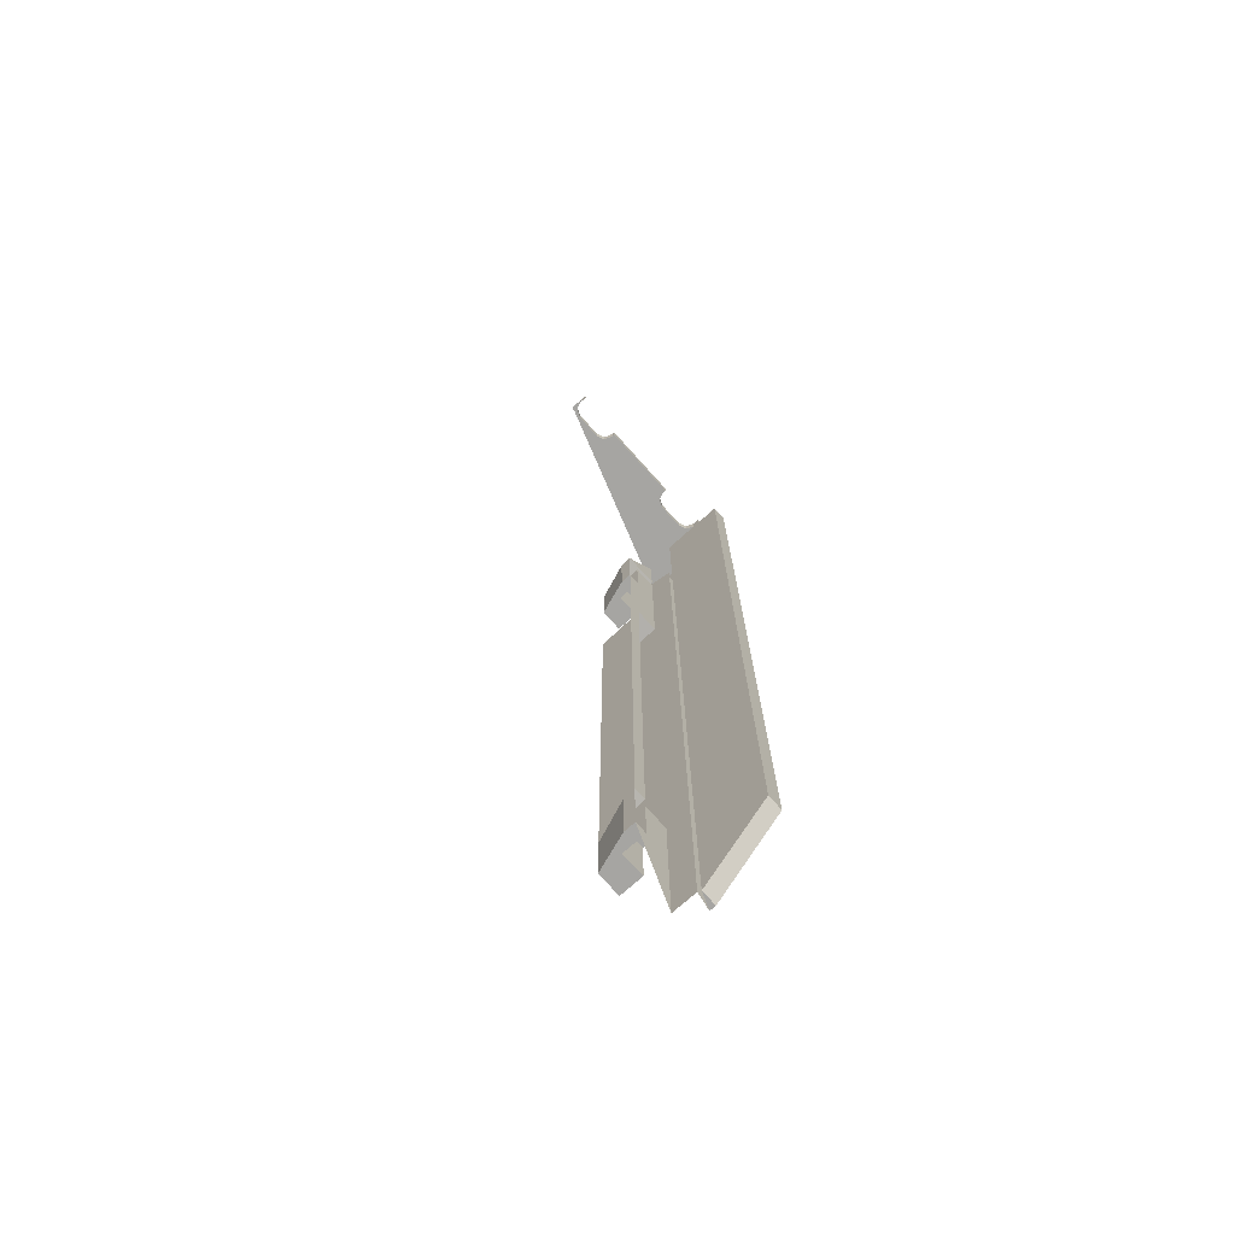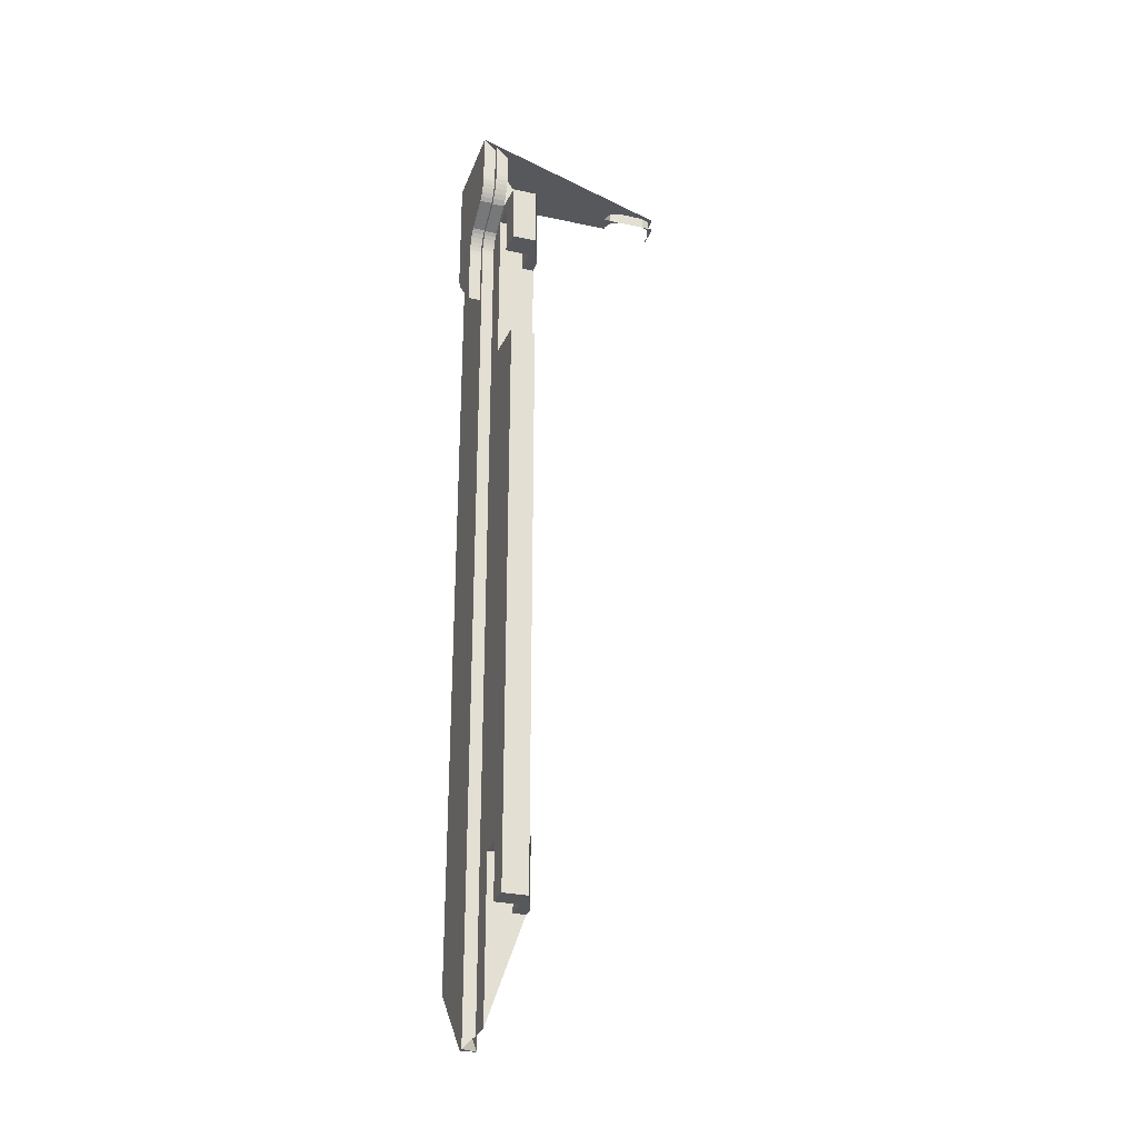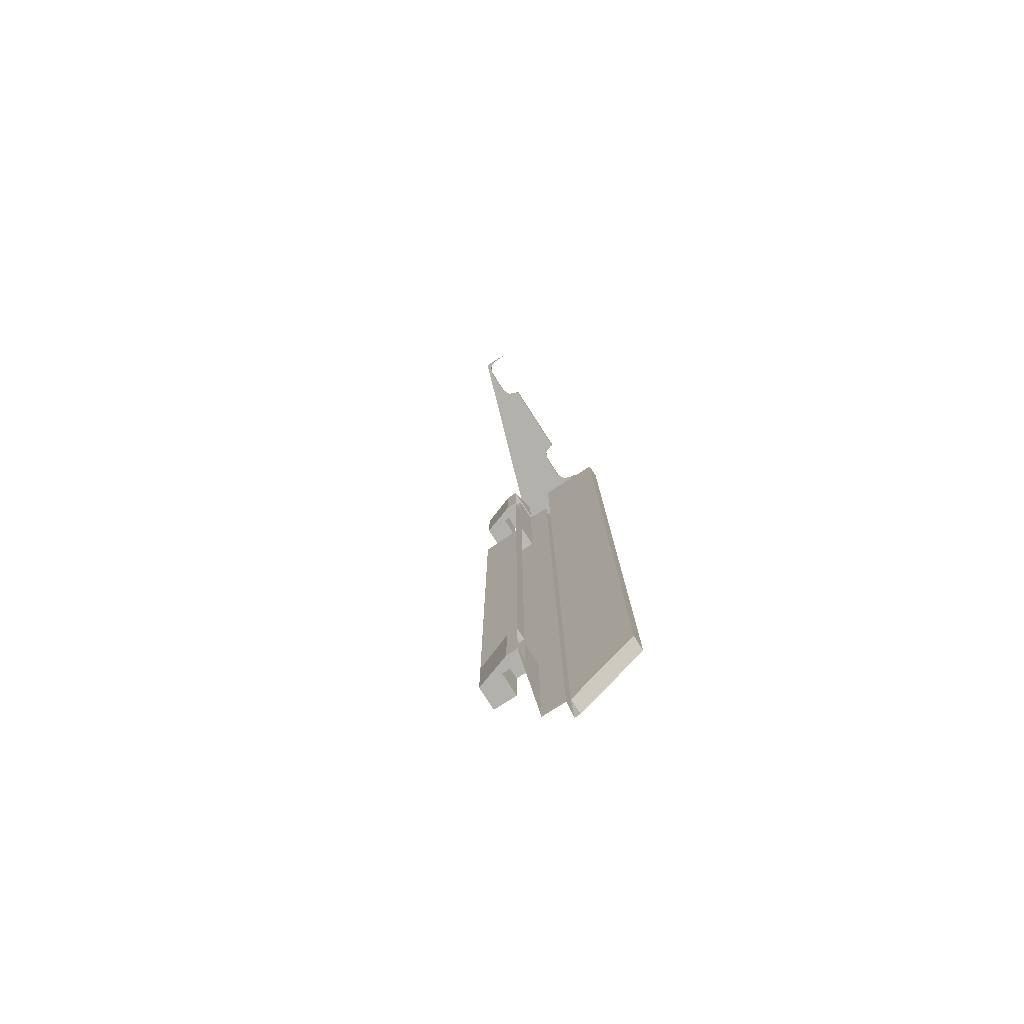
<metadata>
{"format":"obj","ext":"obj","renderer":"f3d","projection":"perspective","resolution":1024,"background":"white","views":[{"elev":-73.6,"azim":-48.1,"up":"+Z"},{"elev":-28.8,"azim":162.1,"up":"+Z"},{"elev":-79.0,"azim":-57.3,"up":"+Z"}]}
</metadata>
<code>
v 0.2543 0.9207 3.9
v 0.325 0.95 3.9
v 0.325 0.95 4
v 0.2543 0.9207 4
v 0.225 0.85 3.9
v 0.2543 0.9207 3.9
v 0.2543 0.9207 4
v 0.225 0.85 4
v 1.746 0.9207 3.9
v 1.675 0.95 3.9
v 1.675 0.95 4
v 1.746 0.9207 4
v 1.775 0.85 3.9
v 1.746 0.9207 3.9
v 1.746 0.9207 4
v 1.775 0.85 4
v 0.6207 0.9207 3.9
v 0.65 0.85 3.9
v 0.65 0.85 4
v 0.6207 0.9207 4
v 0.55 0.95 3.9
v 0.6207 0.9207 3.9
v 0.6207 0.9207 4
v 0.55 0.95 4
v 1.379 0.9207 3.9
v 1.45 0.95 3.9
v 1.45 0.95 4
v 1.379 0.9207 4
v 1.35 0.85 3.9
v 1.379 0.9207 3.9
v 1.379 0.9207 4
v 1.35 0.85 4
v 0.225 0.95 4
v 0.2543 0.9207 4
v 0.325 0.95 4
v 0.225 0.95 4
v 0.225 0.85 4
v 0.2543 0.9207 4
v 1.775 0.95 4
v 1.746 0.9207 4
v 1.675 0.95 4
v 1.775 0.95 4
v 1.775 0.85 4
v 1.746 0.9207 4
v 0.65 0.95 4
v 0.6207 0.9207 4
v 0.65 0.85 4
v 0.65 0.95 4
v 0.55 0.95 4
v 0.6207 0.9207 4
v 1.35 0.95 4
v 1.379 0.9207 4
v 1.45 0.95 4
v 1.35 0.95 4
v 1.35 0.85 4
v 1.379 0.9207 4
v 0.225 0.95 3.9
v 0.2543 0.9207 3.9
v 0.325 0.95 3.9
v 0.225 0.95 3.9
v 0.225 0.85 3.9
v 0.2543 0.9207 3.9
v 1.775 0.95 3.9
v 1.746 0.9207 3.9
v 1.675 0.95 3.9
v 1.775 0.95 3.9
v 1.775 0.85 3.9
v 1.746 0.9207 3.9
v 0.65 0.95 3.9
v 0.6207 0.9207 3.9
v 0.65 0.85 3.9
v 0.65 0.95 3.9
v 0.55 0.95 3.9
v 0.6207 0.9207 3.9
v 1.35 0.95 3.9
v 1.379 0.9207 3.9
v 1.45 0.95 3.9
v 1.35 0.95 3.9
v 1.35 0.85 3.9
v 1.379 0.9207 3.9
v 2 0.8732 2.873
v 2 0.8 3.05
v 2 0.8022 3.017
v 2 0.8517 2.898
v 2 0.8517 2.898
v 2 0.8022 3.017
v 2 0.8085 2.985
v 2 0.8335 2.925
v 2 0.8335 2.925
v 2 0.8085 2.985
v 2 0.819 2.954
v 1.9 0.8022 3.017
v 2 0.8022 3.017
v 2 0.8 3.05
v 1.9 0.8 3.05
v 1.9 0.8085 2.985
v 2 0.8085 2.985
v 2 0.8022 3.017
v 1.9 0.8022 3.017
v 1.9 0.819 2.954
v 2 0.819 2.954
v 2 0.8085 2.985
v 1.9 0.8085 2.985
v 1.9 0.8335 2.925
v 2 0.8335 2.925
v 2 0.819 2.954
v 1.9 0.819 2.954
v 1.9 0.8517 2.898
v 2 0.8517 2.898
v 2 0.8335 2.925
v 1.9 0.8335 2.925
v 1.9 0.8732 2.873
v 2 0.8732 2.873
v 2 0.8517 2.898
v 1.9 0.8517 2.898
v 2 1.55 3.6
v 2 1.55 4
v 2 0.8 4
v 2 1.15 3.35
v 2 1.462 3.388
v 2 1.55 3.6
v 2 1.547 3.561
v 2 1.488 3.417
v 2 1.488 3.417
v 2 1.547 3.561
v 2 1.54 3.522
v 2 1.51 3.45
v 2 1.51 3.45
v 2 1.54 3.522
v 2 1.527 3.485
v 1.9 1.547 3.561
v 2 1.547 3.561
v 2 1.55 3.6
v 1.9 1.55 3.6
v 1.9 1.54 3.522
v 2 1.54 3.522
v 2 1.547 3.561
v 1.9 1.547 3.561
v 1.9 1.527 3.485
v 2 1.527 3.485
v 2 1.54 3.522
v 1.9 1.54 3.522
v 1.9 1.51 3.45
v 2 1.51 3.45
v 2 1.527 3.485
v 1.9 1.527 3.485
v 1.9 1.488 3.417
v 2 1.488 3.417
v 2 1.51 3.45
v 1.9 1.51 3.45
v 1.9 1.462 3.388
v 2 1.462 3.388
v 2 1.488 3.417
v 1.9 1.488 3.417
v 2 1.153 3.089
v 2 1.15 3.05
v 2 1.15 3.35
v 2 1.16 3.128
v 2 1.153 3.089
v 2 1.15 3.35
v 2 1.173 3.165
v 2 1.16 3.128
v 2 1.15 3.35
v 2 1.19 3.2
v 2 1.173 3.165
v 2 1.15 3.35
v 2 1.212 3.233
v 2 1.19 3.2
v 2 1.15 3.35
v 2 1.238 3.262
v 2 1.212 3.233
v 2 1.15 3.35
v 1.9 1.153 3.089
v 2 1.153 3.089
v 2 1.15 3.05
v 1.9 1.15 3.05
v 1.9 1.16 3.128
v 2 1.16 3.128
v 2 1.153 3.089
v 1.9 1.153 3.089
v 1.9 1.173 3.165
v 2 1.173 3.165
v 2 1.16 3.128
v 1.9 1.16 3.128
v 1.9 1.19 3.2
v 2 1.19 3.2
v 2 1.173 3.165
v 1.9 1.173 3.165
v 1.9 1.212 3.233
v 2 1.212 3.233
v 2 1.19 3.2
v 1.9 1.19 3.2
v 1.9 1.238 3.262
v 2 1.238 3.262
v 2 1.212 3.233
v 1.9 1.212 3.233
v 2 1.55 3.6
v 2 1.15 3.35
v 2 1.238 3.262
v 2 1.462 3.388
v 2 1.15 3.35
v 2 0.8 4
v 2 0.8 3.05
v 2 1.15 3.05
v 2 1.15 3.05
v 2 0.8 3.05
v 2 0.8732 2.873
v 2 1.15 2.575
v 1.9 1.202 3.083
v 1.9 1.2 3.05
v 1.9 1.2 3.3
v 1.9 1.209 3.115
v 1.9 1.202 3.083
v 1.9 1.2 3.3
v 1.9 1.219 3.146
v 1.9 1.209 3.115
v 1.9 1.2 3.3
v 1.9 1.234 3.175
v 1.9 1.219 3.146
v 1.9 1.2 3.3
v 1.9 1.252 3.202
v 1.9 1.234 3.175
v 1.9 1.2 3.3
v 1.9 1.273 3.227
v 1.9 1.252 3.202
v 1.9 1.2 3.3
v 1.8 1.202 3.083
v 1.9 1.202 3.083
v 1.9 1.2 3.05
v 1.8 1.2 3.05
v 1.8 1.209 3.115
v 1.9 1.209 3.115
v 1.9 1.202 3.083
v 1.8 1.202 3.083
v 1.8 1.219 3.146
v 1.9 1.219 3.146
v 1.9 1.209 3.115
v 1.8 1.209 3.115
v 1.8 1.234 3.175
v 1.9 1.234 3.175
v 1.9 1.219 3.146
v 1.8 1.219 3.146
v 1.8 1.252 3.202
v 1.9 1.252 3.202
v 1.9 1.234 3.175
v 1.8 1.234 3.175
v 1.8 1.273 3.227
v 1.9 1.273 3.227
v 1.9 1.252 3.202
v 1.8 1.252 3.202
v 1.9 1.497 3.353
v 1.9 1.6 3.6
v 1.9 1.597 3.554
v 1.9 1.528 3.387
v 1.9 1.528 3.387
v 1.9 1.597 3.554
v 1.9 1.588 3.509
v 1.9 1.553 3.425
v 1.9 1.553 3.425
v 1.9 1.588 3.509
v 1.9 1.573 3.466
v 1.8 1.597 3.554
v 1.9 1.597 3.554
v 1.9 1.6 3.6
v 1.8 1.6 3.6
v 1.8 1.588 3.509
v 1.9 1.588 3.509
v 1.9 1.597 3.554
v 1.8 1.597 3.554
v 1.8 1.573 3.466
v 1.9 1.573 3.466
v 1.9 1.588 3.509
v 1.8 1.588 3.509
v 1.8 1.553 3.425
v 1.9 1.553 3.425
v 1.9 1.573 3.466
v 1.8 1.573 3.466
v 1.8 1.528 3.387
v 1.9 1.528 3.387
v 1.9 1.553 3.425
v 1.8 1.553 3.425
v 1.8 1.497 3.353
v 1.9 1.497 3.353
v 1.9 1.528 3.387
v 1.8 1.528 3.387
v 1.9 1.6 3.6
v 1.9 1.6 3.9
v 1.9 1.55 3.9
v 1.9 1.55 3.6
v 1.9 1.6 3.6
v 1.9 1.55 3.6
v 1.9 1.462 3.388
v 1.9 1.497 3.353
v 1.9 1.273 3.227
v 1.9 1.497 3.353
v 1.9 1.462 3.388
v 1.9 1.2 3.3
v 1.9 1.2 3.05
v 1.9 1.2 3.3
v 1.9 1.15 3.05
v 1.9 1.15 2.575
v 1.9 1.2 -3.9
v 1.9 1.2 3.05
v 1.9 1.15 2.575
v 1.9 1.15 -3.9
v 1.9 0.8 3.05
v 1.9 0.8 3.9
v 1.9 0.6 3.9
v 1.9 0.6 -3.35
v 1.9 0.6 -3.35
v 1.9 0.8732 2.873
v 1.9 0.8 3.05
v 1.9 1.15 2.575
v 1.9 0.8732 2.873
v 1.9 0.6 -3.35
v 1.9 1.15 -3.9
v 2 1.55 3.6
v 1.9 1.55 3.6
v 1.9 1.55 3.9
v 2 1.55 4
v 1.9 1.238 3.262
v 1.9 1.462 3.388
v 2 1.462 3.388
v 2 1.238 3.262
v 1.9 1.15 2.575
v 1.9 1.15 3.05
v 2 1.15 3.05
v 2 1.15 2.575
v 2 0.8732 2.873
v 1.9 0.8732 2.873
v 1.9 1.15 2.575
v 2 1.15 2.575
v 1.9 0.8 3.9
v 1.9 0.8 3.05
v 2 0.8 3.05
v 2 0.8 4
v 1.45 0.95 3.9
v 1.675 0.95 3.9
v 1.675 0.95 4
v 1.45 0.95 4
v 0.325 0.95 4
v 0.325 0.95 3.9
v 0.55 0.95 3.9
v 0.55 0.95 4
v 1.775 1.15 -3.9
v 1.9 1.2 -3.9
v 1.9 1.15 -3.9
v 1.775 0.6 -3.35
v 1.775 1.15 -3.9
v 1.9 1.15 -3.9
v 1.9 0.6 -3.35
v 1.9 0.6 -3.35
v 1.9 0.6 3.9
v 1.775 0.6 3.9
v 1.775 0.6 -3.35
v 1.775 0.8 4
v 1.775 0.8 3.9
v 1.9 0.8 3.9
v 2 0.8 4
v 1.775 0.8 3.9
v 1.775 0.6 3.9
v 1.9 0.6 3.9
v 1.9 0.8 3.9
v 1.35 0.825 4
v 1.35 0.825 3.9
v 1.35 0.85 3.9
v 1.35 0.85 4
v 0.65 0.85 3.9
v 0.65 0.825 3.9
v 0.65 0.825 4
v 0.65 0.85 4
v 1.35 0.825 3.9
v 1.35 0.825 4
v 0.65 0.825 4
v 0.65 0.825 3.9
v 1.775 0.85 3.9
v 1.775 0.8 3.9
v 1.775 0.8 4
v 1.775 0.85 4
v 0.65 0.825 4
v 1.35 0.825 4
v 1.35 0.85 4
v 0.65 0.85 4
v 1.775 0.8 4
v 2 0.8 4
v 2 1.55 4
v 1.775 0.85 4
v 1.775 0.85 4
v 2 1.55 4
v 1.775 0.95 4
v 2 1.55 4
v 1.675 0.95 4
v 1.775 0.95 4
v 2 1.55 4
v 1.45 0.95 4
v 1.675 0.95 4
v 2 1.55 4
v 1.35 0.95 4
v 1.45 0.95 4
v 2 1.55 4
v 0.55 0.95 4
v 1.35 0.95 4
v 2 1.55 4
v 0.325 0.95 4
v 0.55 0.95 4
v 2 1.55 4
v 0.225 0.95 4
v 0.325 0.95 4
v 1.9 1.273 3.227
v 1.8 1.273 3.227
v 1.8 1.497 3.353
v 1.9 1.497 3.353
v 1.9 1.2 -3.9
v 1.8 1.2 -3.8
v 1.8 1.2 3.05
v 1.9 1.2 3.05
v 1.9 1.6 3.9
v 1.9 1.6 3.6
v 1.8 1.6 3.6
v 1.8 1.6 3.8
v 1.8 1.6 3.25
v 1.8 1.6 2.8
v 1.8 1.8 2.8
v 1.8 1.8 3.3
v 1.8 1.497 3.353
v 1.8 1.4 3.25
v 1.8 1.6 3.25
v 1.8 1.8 3.3
v 1.8 1.2 3.05
v 1.8 1.4 3.25
v 1.8 1.497 3.353
v 1.8 1.2 3.2
v 1.8 1.6 -2.5
v 1.8 1.6 -2.95
v 1.8 1.8 -2.95
v 1.8 1.8 1.85
v 1.8 1.4 1.9
v 1.8 1.4 -2.5
v 1.8 1.6 -2.5
v 1.8 1.8 1.85
v 1.8 1.2 3.05
v 1.8 1.4 1.9
v 1.8 1.4 3.25
v 1.8 1.2 3.05
v 1.8 1.4 -2.5
v 1.8 1.4 1.9
v 1.8 1.4 -2.5
v 1.8 1.2 3.05
v 1.8 1.2 -3.8
v 1.8 1.4 -3.8
v 1.8 1.8 -2.95
v 1.6 1.8 -2.95
v 1.6 1.8 1.85
v 1.8 1.8 1.85
v 1.6 1.8 1.85
v 1.6 1.4 1.9
v 1.8 1.4 1.9
v 1.8 1.8 1.85
v 1.8 1.6 -2.95
v 1.6 1.6 -2.95
v 1.6 1.8 -2.95
v 1.8 1.8 -2.95
v 1.6 1.6 -2.5
v 1.6 1.6 -2.95
v 1.8 1.6 -2.95
v 1.8 1.6 -2.5
v 1.6 1.6 -2.5
v 1.6 1.4 -2.5
v 1.6 1.4 -2.95
v 1.6 1.6 -2.95
v 1.6 1.6 -2.5
v 1.8 1.6 -2.5
v 1.8 1.4 -2.5
v 1.6 1.4 -2.5
v 1.6 1.4 -2.95
v 1.6 1.4 -2.5
v 1.8 1.4 -2.5
v 1.8 1.4 -3.8
v 1.6 1.6 3.25
v 1.6 1.6 2.8
v 1.8 1.6 2.8
v 1.8 1.6 3.25
v 1.6 1.6 3.25
v 1.6 1.4 3.25
v 1.6 1.4 2.8
v 1.6 1.6 2.8
v 1.6 1.6 3.25
v 1.8 1.6 3.25
v 1.8 1.4 3.25
v 1.6 1.4 3.25
v 1.8 1.8 2.8
v 1.6 1.8 2.8
v 1.6 1.8 3.3
v 1.8 1.8 3.3
v 1.8 1.6 2.8
v 1.6 1.6 2.8
v 1.6 1.8 2.8
v 1.8 1.8 2.8
v 1.8 1.8 3.3
v 1.6 1.8 3.3
v 1.5 1.497 3.353
v 1.8 1.497 3.353
v 1.8 1.497 3.353
v 1.8 1.6 3.6
v 1.8 1.597 3.554
v 1.8 1.528 3.387
v 1.8 1.528 3.387
v 1.8 1.597 3.554
v 1.8 1.588 3.509
v 1.8 1.553 3.425
v 1.8 1.553 3.425
v 1.8 1.588 3.509
v 1.8 1.573 3.466
v 1.8 1.4 3.8
v 1.8 1.6 3.8
v 1.8 1.6 3.6
v 1.8 1.497 3.353
v 1.8 1.4 3.37
v 1.8 1.497 3.353
v 1.5 1.497 3.353
v 1.5 1.4 3.37
v 1.8 1.4 3.37
v 1.8 1.4 3.8
v 1.8 1.497 3.353
v 1.5 1.4 3.37
v 1.8 1.4 3.8
v 1.8 1.4 3.37
v 1.5 1.497 2.8
v 1.6 1.8 2.8
v 1.6 1.6 2.8
v 1.6 1.4 2.8
v 1.5 1.4 2.8
v 1.5 1.497 2.8
v 1.6 1.6 2.8
v 1.5 1.497 2.8
v 1.5 1.4 2.8
v 1.5 1.4 3.37
v 1.5 1.497 3.353
v 1.5 1.497 2.8
v 1.5 1.497 3.353
v 1.6 1.8 3.3
v 1.6 1.8 2.8
v 1.5 1.497 -2.95
v 1.5 1.4 -2.95
v 1.5 1.4 -2.38
v 1.5 1.497 -2.397
v 1.5 1.497 -2.95
v 1.5 1.497 -2.397
v 1.6 1.8 -2.45
v 1.6 1.8 -2.95
v 1.5 1.497 -2.95
v 1.6 1.8 -2.95
v 1.6 1.6 -2.95
v 1.6 1.6 -2.95
v 1.6 1.4 -2.95
v 1.5 1.4 -2.95
v 1.5 1.497 -2.95
v 1.5 1.497 -2.397
v 1.5 1.4 -2.38
v 1.6 1.4 -2.38
v 1.6 1.8 -2.45
v 1.6 1.8 -2.45
v 1.6 1.4 -2.38
v 1.6 1.4 1.9
v 1.6 1.8 1.85
v 1.6 1.4 -2.38
v 1.5 1.4 -2.38
v 1.5 1.4 2.8
v 1.6 1.4 1.9
v 1.5 1.4 -2.95
v 1.6 1.4 -2.95
v 1.8 1.4 -3.8
v 1.6 1.4 1.9
v 1.5 1.4 2.8
v 1.6 1.4 2.8
v 1.8 1.4 1.9
v 1.6 1.4 2.8
v 1.6 1.4 3.25
v 1.8 1.4 3.25
v 1.8 1.4 1.9
v 1.775 0.6 -3.35
v 1.775 0.6 3.9
v 1.775 1.15 3.9
v 1.775 1.15 -3.9
v 1.35 0.95 3.9
v 1.35 0.825 3.9
v 0.65 0.825 3.9
v 0.65 0.95 3.9
v 0.225 0.8 3.92
v 0.225 0.75 3.92
v 0.225 0.75 3.9
v 0.225 0.85 3.9
v 0.225 0.8 4
v 0.225 0.8 3.92
v 0.225 0.85 3.9
v 0.225 0.85 4
v 1.35 0.95 4
v 0.65 0.95 4
v 0.65 0.85 4
v 1.35 0.85 4
g mesh6851304
f 1 2 3
f 3 4 1
f 5 6 7
f 7 8 5
g mesh6851310
f 9 11 10
f 11 9 12
f 13 15 14
f 15 13 16
g mesh6851316
f 17 18 19
f 19 20 17
f 21 22 23
f 23 24 21
g mesh6851322
f 25 26 27
f 27 28 25
f 29 30 31
f 31 32 29
g mesh6851326
f 33 34 35
f 36 37 38
g mesh6851328
f 39 41 40
f 42 44 43
g mesh6851330
f 45 46 47
f 48 49 50
g mesh6851332
f 51 52 53
f 54 55 56
g mesh6851334
f 57 59 58
f 60 62 61
g mesh6851336
f 63 64 65
f 66 67 68
g mesh6851338
f 69 71 70
f 72 74 73
g mesh6851340
f 75 77 76
f 78 80 79
g mesh6851342
f 81 82 83
f 83 84 81
f 85 86 87
f 87 88 85
f 89 90 91
g mesh6851347
f 92 93 94
f 94 95 92
f 96 97 98
f 98 99 96
f 100 101 102
f 102 103 100
f 104 105 106
f 106 107 104
f 108 109 110
f 110 111 108
f 112 113 114
f 114 115 112
f 116 117 118
f 118 119 116
g mesh6851350
f 120 122 121
f 122 120 123
f 124 126 125
f 126 124 127
f 128 130 129
g mesh6851355
f 131 133 132
f 133 131 134
f 135 137 136
f 137 135 138
f 139 141 140
f 141 139 142
f 143 145 144
f 145 143 146
f 147 149 148
f 149 147 150
f 151 153 152
f 153 151 154
g mesh6851358
f 155 157 156
f 158 160 159
f 161 163 162
f 164 166 165
f 167 169 168
f 170 172 171
g mesh6851363
f 173 174 175
f 175 176 173
f 177 178 179
f 179 180 177
f 181 182 183
f 183 184 181
f 185 186 187
f 187 188 185
f 189 190 191
f 191 192 189
f 193 194 195
f 195 196 193
f 197 198 199
f 199 200 197
f 201 202 203
f 203 204 201
f 205 206 207
f 207 208 205
g mesh6851366
f 209 211 210
f 212 214 213
f 215 217 216
f 218 220 219
f 221 223 222
f 224 226 225
g mesh6851371
f 227 228 229
f 229 230 227
f 231 232 233
f 233 234 231
f 235 236 237
f 237 238 235
f 239 240 241
f 241 242 239
f 243 244 245
f 245 246 243
f 247 248 249
f 249 250 247
g mesh6851374
f 251 253 252
f 253 251 254
f 255 257 256
f 257 255 258
f 259 261 260
g mesh6851379
f 262 264 263
f 264 262 265
f 266 268 267
f 268 266 269
f 270 272 271
f 272 270 273
f 274 276 275
f 276 274 277
f 278 280 279
f 280 278 281
f 282 284 283
f 284 282 285
f 286 287 288
f 288 289 286
f 290 291 292
f 292 293 290
f 294 295 296
f 296 297 294
f 298 299 300
f 300 301 298
f 302 303 304
f 304 305 302
f 306 307 308
f 308 309 306
f 310 311 312
f 313 314 315
f 315 316 313
f 317 318 319
f 319 320 317
f 321 322 323
f 323 324 321
f 325 326 327
f 327 328 325
f 329 330 331
f 331 332 329
f 333 334 335
f 335 336 333
f 337 338 339
f 339 340 337
f 341 342 343
f 343 344 341
f 345 346 347
f 348 349 350
f 350 351 348
f 352 353 354
f 354 355 352
f 356 357 358
f 358 359 356
f 360 361 362
f 362 363 360
f 364 365 366
f 366 367 364
f 368 369 370
f 370 371 368
f 372 373 374
f 374 375 372
f 376 377 378
f 378 379 376
f 380 381 382
f 382 383 380
f 384 385 386
f 386 387 384
f 388 389 390
f 391 392 393
f 394 395 396
f 397 398 399
f 400 401 402
f 403 404 405
f 406 407 408
f 409 410 411
f 411 412 409
f 413 414 415
f 415 416 413
f 417 418 419
f 419 420 417
f 421 422 423
f 423 424 421
f 425 426 427
f 427 428 425
f 429 430 431
f 431 432 429
f 433 434 435
f 435 436 433
f 437 438 439
f 439 440 437
f 441 442 443
f 444 445 446
f 447 448 449
f 449 450 447
f 451 452 453
f 453 454 451
f 455 456 457
f 457 458 455
f 459 460 461
f 461 462 459
g mesh6851382
f 463 464 465
f 465 466 463
f 467 468 469
f 469 470 467
f 471 472 473
f 473 474 471
f 475 476 477
f 477 478 475
g mesh6851384
f 479 480 481
f 481 482 479
f 483 484 485
f 485 486 483
f 487 488 489
f 489 490 487
f 491 492 493
f 493 494 491
f 495 496 497
f 497 498 495
f 499 500 501
f 501 502 499
g mesh6851386
f 503 504 505
f 505 506 503
f 507 508 509
f 509 510 507
f 511 512 513
f 514 515 516
f 516 517 514
f 518 519 520
f 520 521 518
f 522 523 524
f 525 526 527
f 528 529 530
f 531 532 533
f 533 534 531
f 535 536 537
f 537 538 535
f 539 540 541
f 541 542 539
f 543 544 545
f 545 546 543
f 547 548 549
f 549 550 547
f 551 552 553
f 554 555 556
f 556 557 554
f 558 559 560
f 560 561 558
f 562 563 564
f 564 565 562
f 566 567 568
f 568 569 566
f 570 571 572
f 573 574 575
f 575 576 573
f 577 578 579
f 579 580 577
f 581 582 583
f 583 584 581
f 585 586 587
f 587 588 585
f 589 590 591
f 591 592 589
f 593 594 595
f 595 596 593
f 597 598 599
f 599 600 597

</code>
